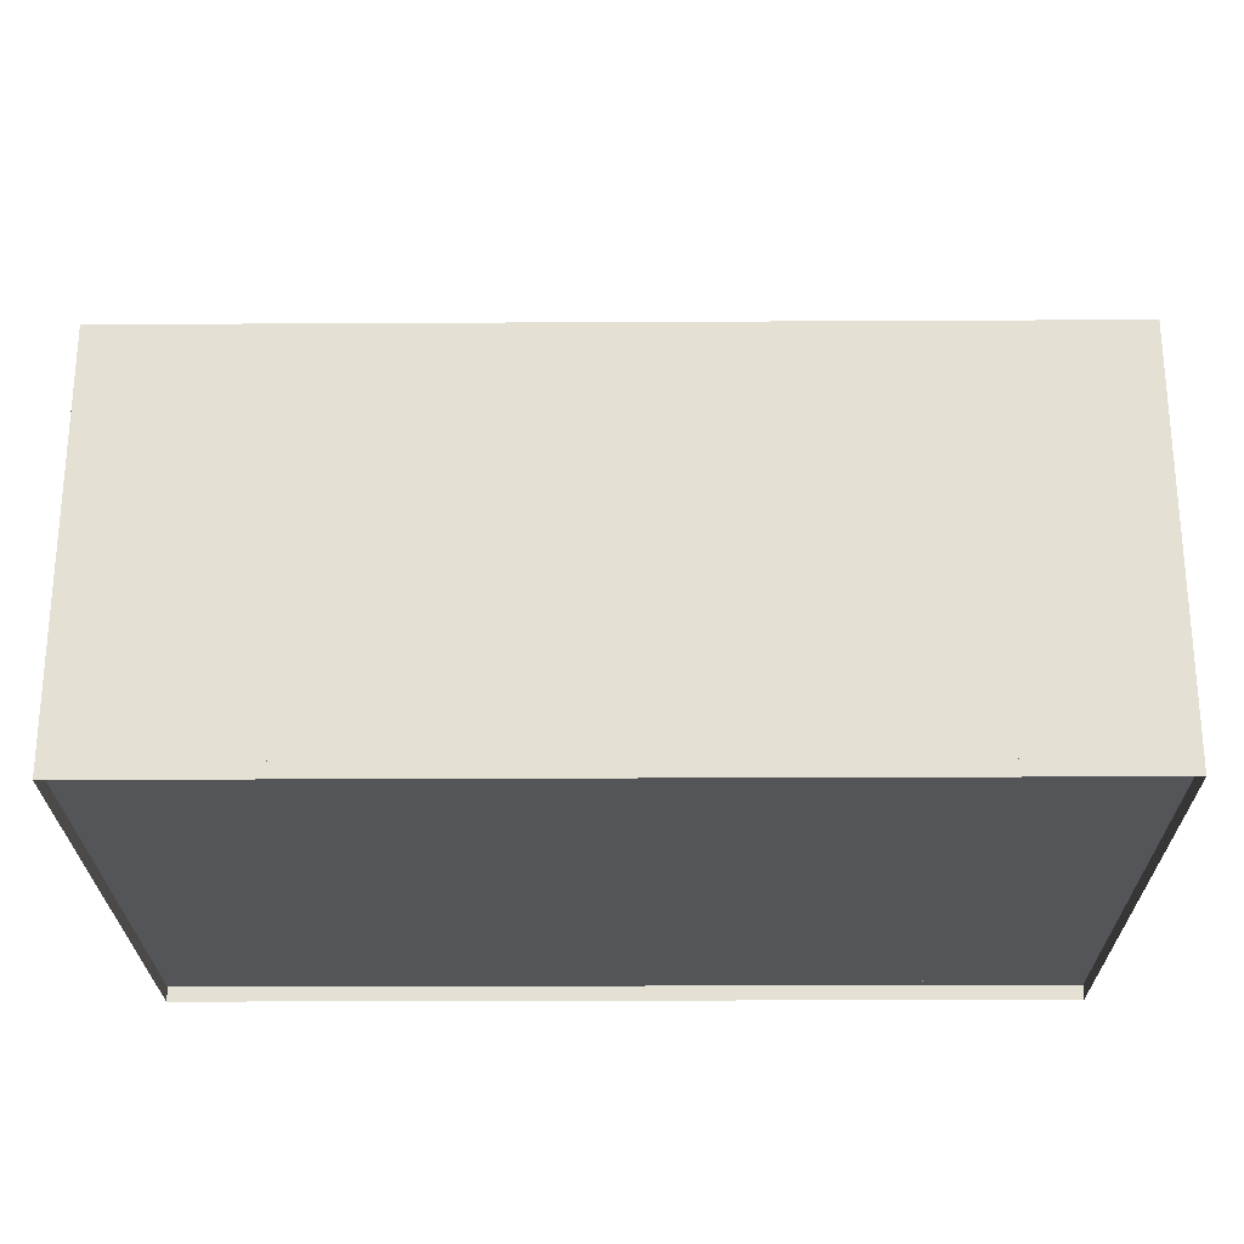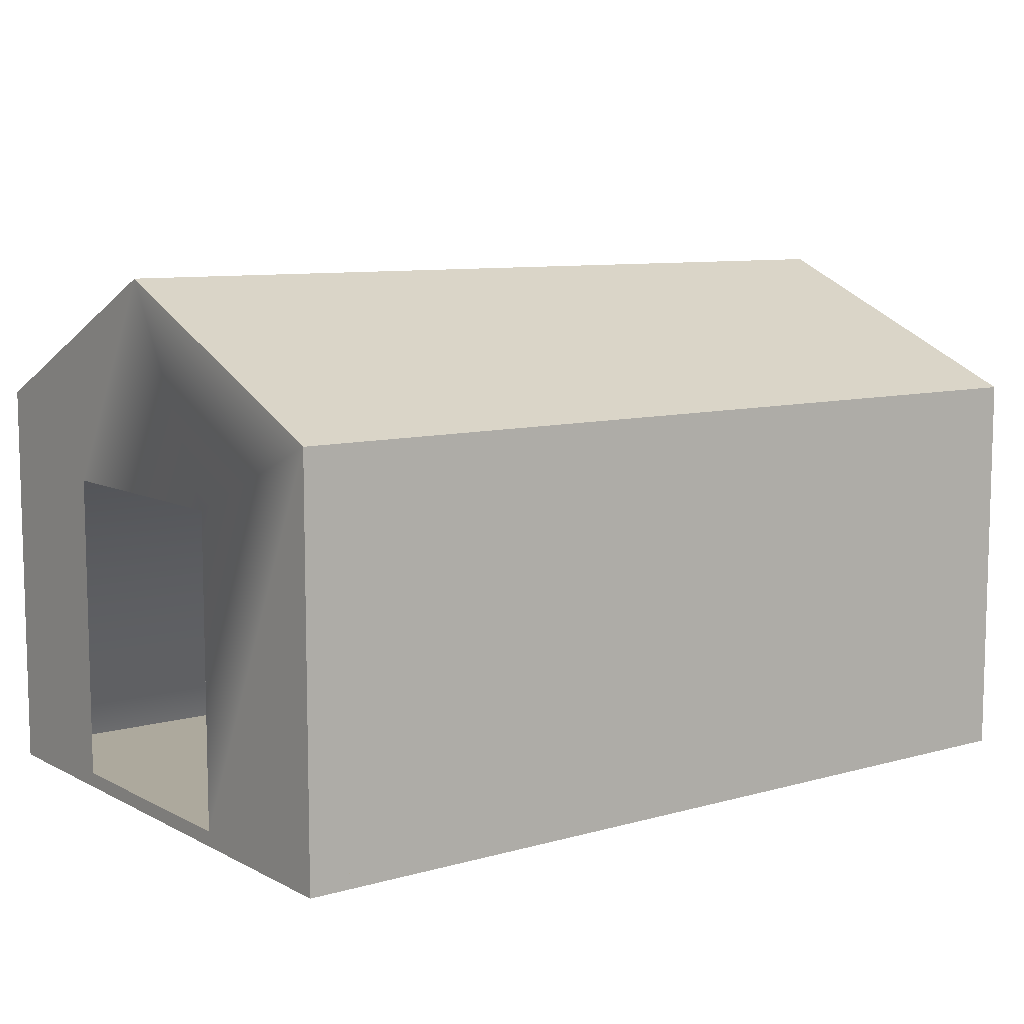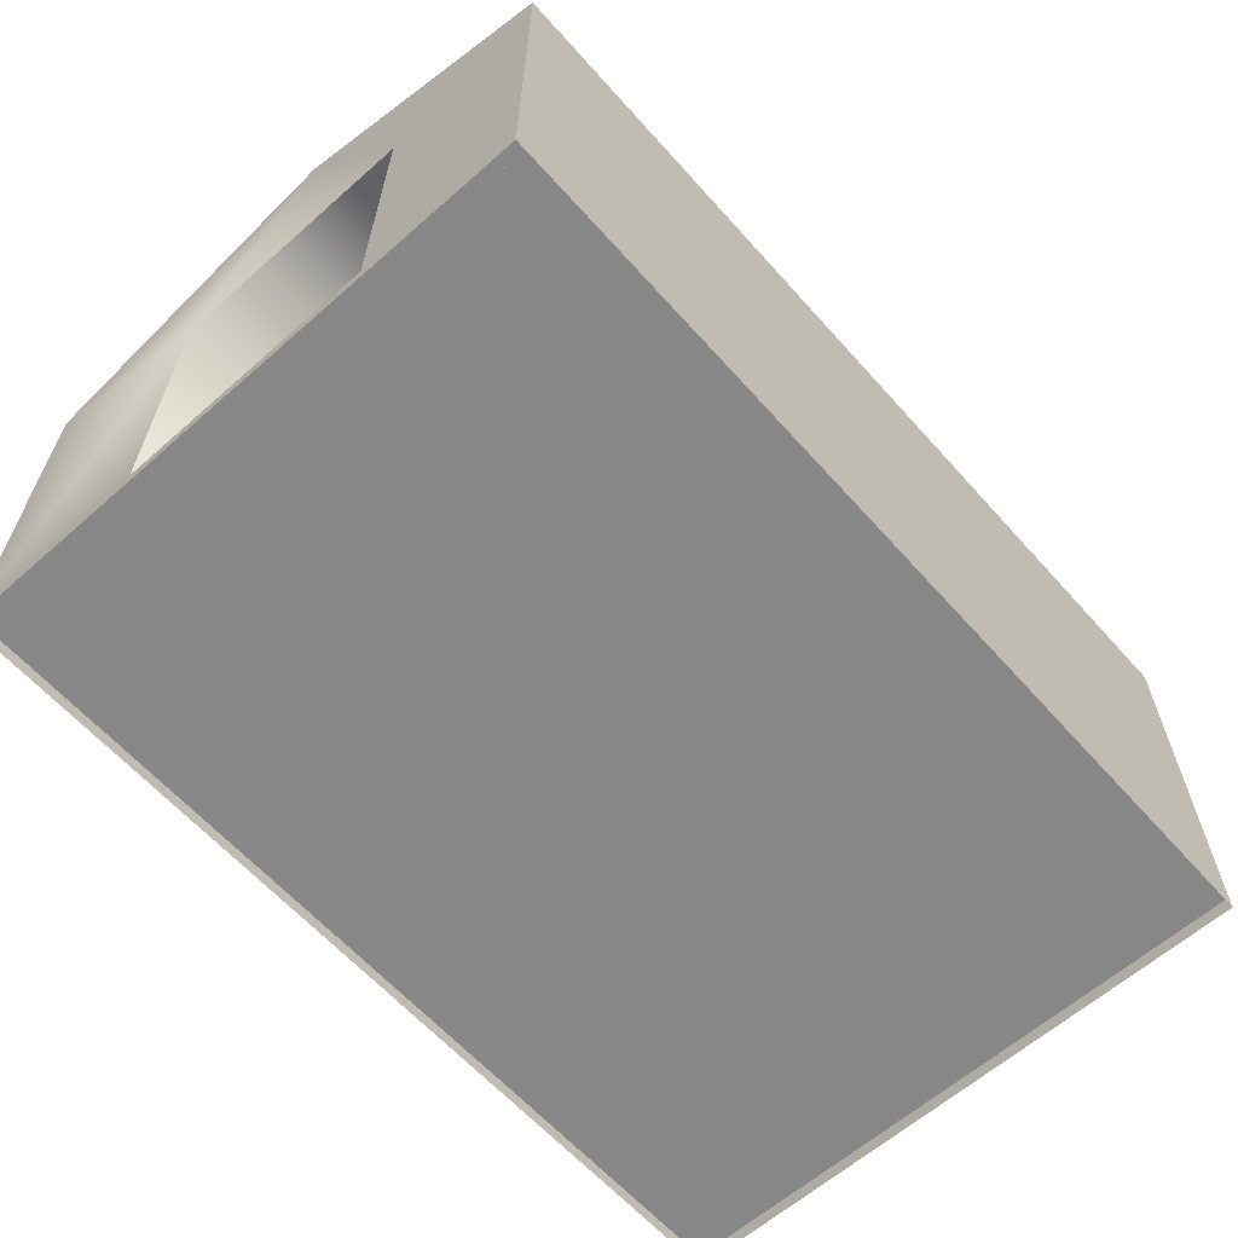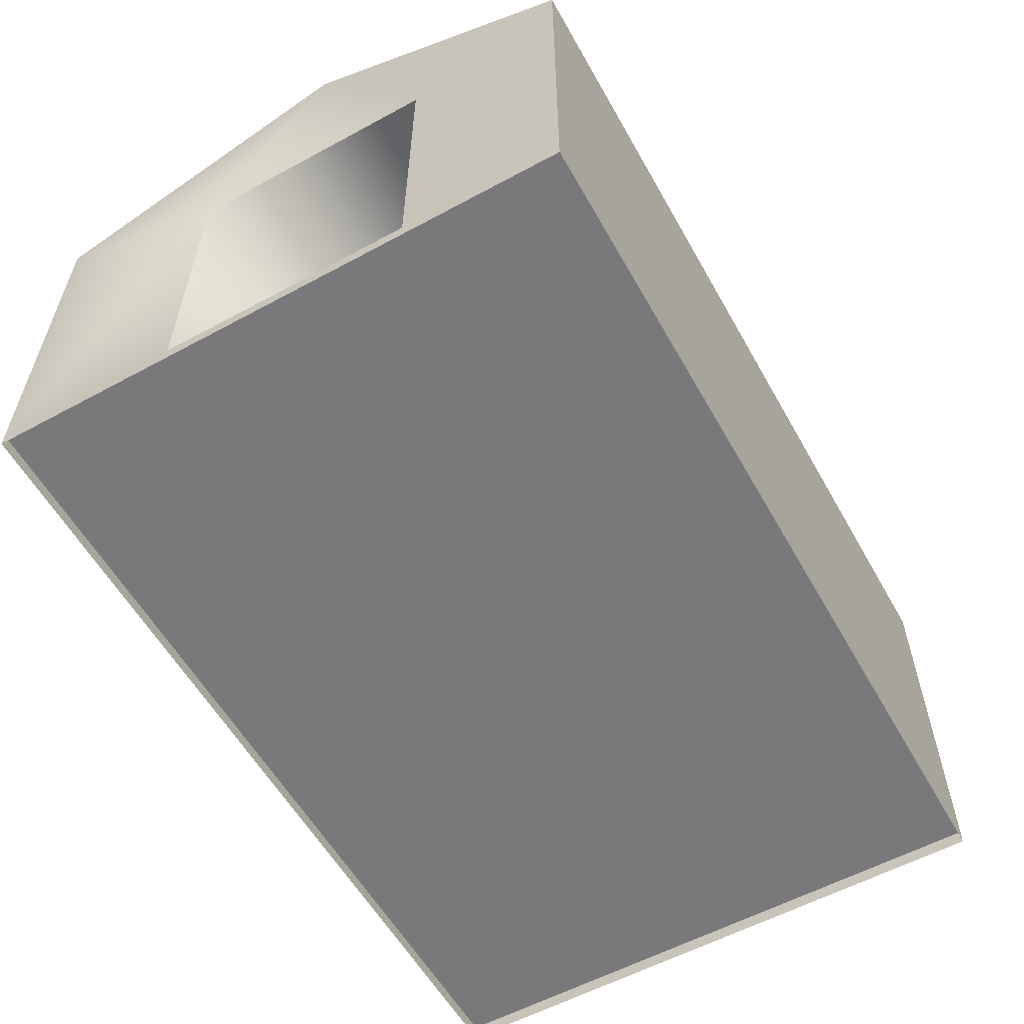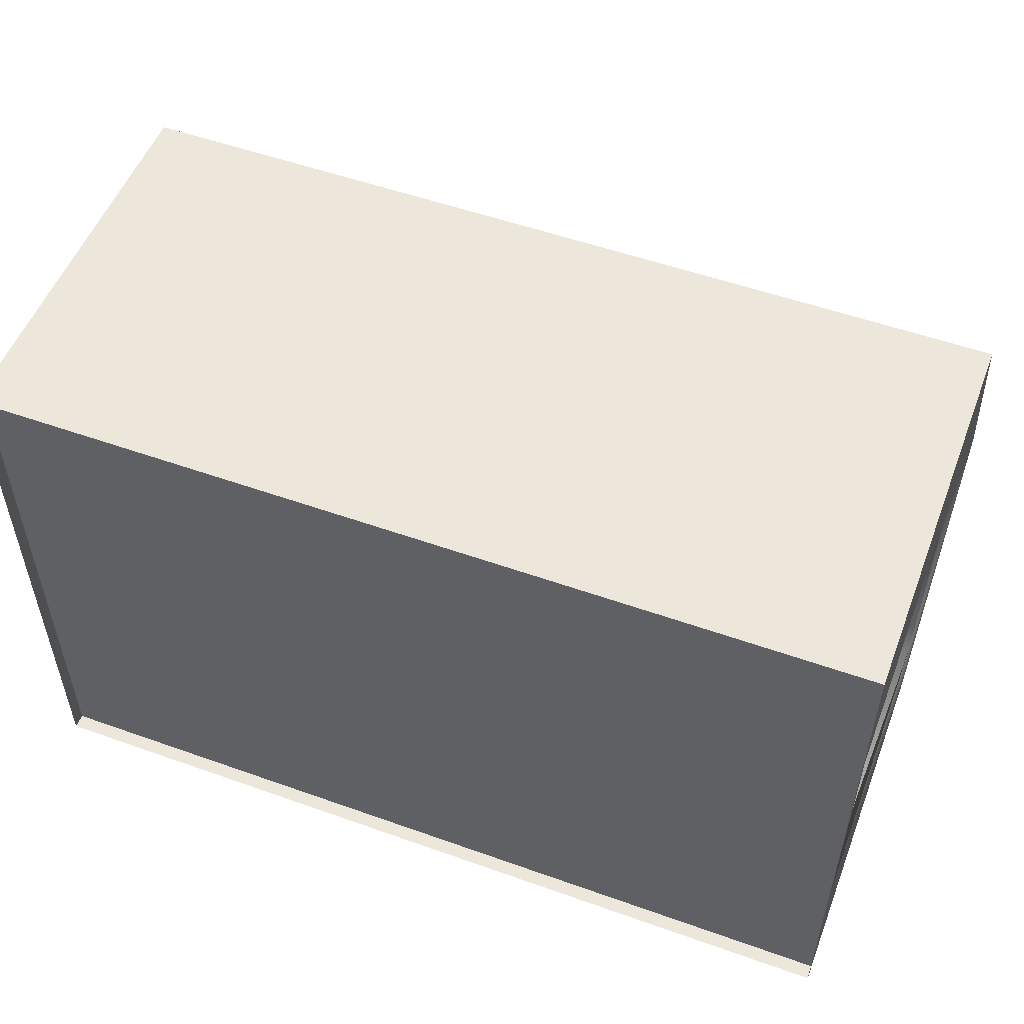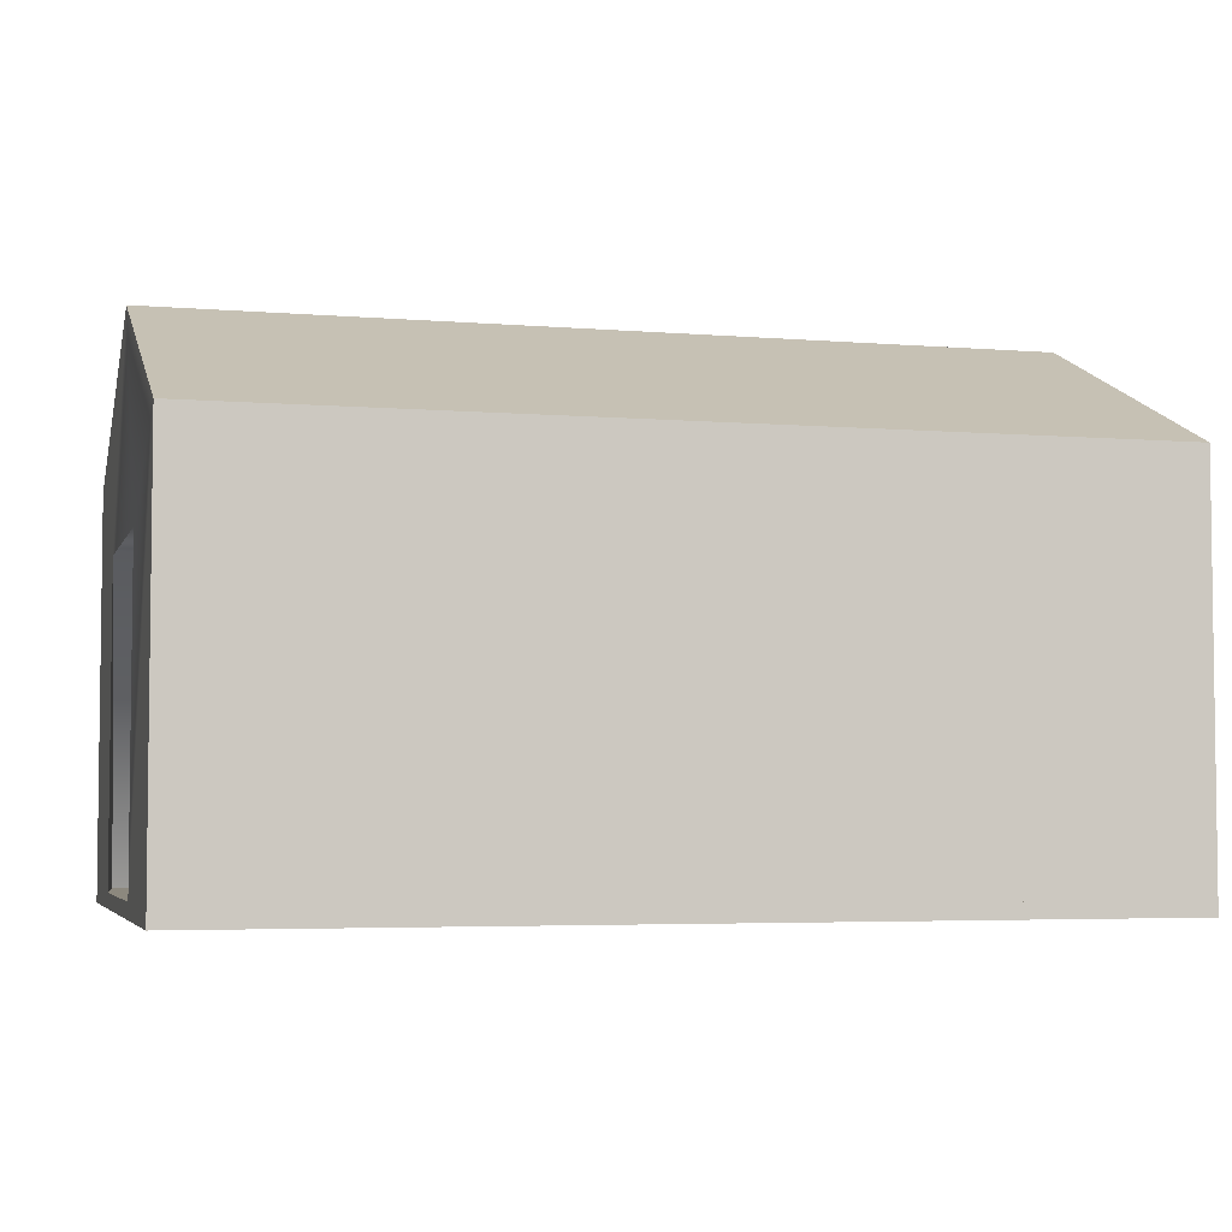
<metadata>
{"format":"obj","ext":"obj","renderer":"f3d","projection":"perspective","resolution":1024,"background":"white","views":[{"elev":-24.8,"azim":-179.5,"up":"+Z"},{"elev":8.9,"azim":-36.8,"up":"+Z"},{"elev":-62.5,"azim":131.7,"up":"+Z"},{"elev":-57.9,"azim":119.3,"up":"+Z"},{"elev":53.1,"azim":-159.1,"up":"+Y"},{"elev":-4.4,"azim":-15.1,"up":"+Z"}]}
</metadata>
<code>
g royale_tent_mesh_lod01
v 3 0.9318 2.188
v -2.906 1.906 0.1
v -3 0.9318 2.188
v 2.906 1.906 0.1
v 3 -0.7583 2.188
v 2.906 -1.906 0.1
v 3 -0.7583 0.1
v -3 0.07755 3.607
v 3 2 2.716
v 3 0.07755 3.607
v -3 2 2.716
v -3 -0.7583 2.188
v 2.906 -1.906 0.1
v 3 -0.7583 2.188
v -2.906 -1.906 0.1
v 3 -2 2.716
v -3 -2 0.1
v -3 -2 2.716
v 3 -2 0.1
v -3 2 2.716
v 3 2 0.1
v 3 2 2.716
v -3 2 0.1
v 3 2 0.1
v -3 -2 0.1
v -3 2 0.1
v 3 -2 0.1
v -3 2 0.1
v 3 2 6.31e-07
v 3 2 0.1
v -3 2 6.31e-07
v 3 -2 0.1
v -3 -2 -3.258e-07
v -3 -2 0.1
v 3 -2 -3.258e-07
v 3 -2 -3.258e-07
v 3 2 0.1
v 3 2 6.31e-07
v 3 -2 0.1
v 3 2 2.716
v 3 0.9318 0.1
v 3 0.9318 2.188
v 3 2 0.1
v 3 0.07755 3.607
v 3 -0.7583 2.188
v 3 -2 2.716
v 3 -2 0.1
v 3 -0.7583 0.1
v 3 0.9318 2.188
v 3 0.9318 0.1
v 2.906 1.906 0.1
v -3 -2 2.716
v -3 -0.7583 0.1
v -3 -0.7583 2.188
v -3 -2 0.1
v -3 0.07755 3.607
v -3 0.9318 2.188
v -3 2 2.716
v -3 2 0.1
v -3 0.9318 0.1
v -3 -0.7583 2.188
v -3 -0.7583 0.1
v -2.906 -1.906 0.1
v -3 2 0.1
v -3 -2 -3.258e-07
v -3 2 6.31e-07
v -3 -2 0.1
v -3 0.9318 2.188
v -2.906 1.906 0.1
v -3 0.9318 0.1
v 3 -0.7583 2.188
v -3 0.9318 2.188
v -3 -0.7583 2.188
v 3 0.9318 2.188
v 3 0.07755 3.607
v -3 -2 2.716
v -3 0.07755 3.607
v 3 -2 2.716
g royale_tent_mesh_lod01_0
f 3 2 1
f 4 1 2
f 7 6 5
f 10 9 8
f 11 8 9
f 14 13 12
f 15 12 13
f 18 17 16
f 19 16 17
f 22 21 20
f 23 20 21
f 26 25 24
f 27 24 25
f 30 29 28
f 31 28 29
f 34 33 32
f 35 32 33
f 38 37 36
f 39 36 37
f 42 41 40
f 43 40 41
f 42 40 44
f 45 42 44
f 46 45 44
f 46 47 45
f 48 45 47
f 51 50 49
f 54 53 52
f 55 52 53
f 52 56 54
f 56 57 54
f 58 57 56
f 58 59 57
f 60 57 59
f 63 62 61
f 66 65 64
f 67 64 65
f 70 69 68
f 73 72 71
f 74 71 72
f 77 76 75
f 78 75 76

</code>
